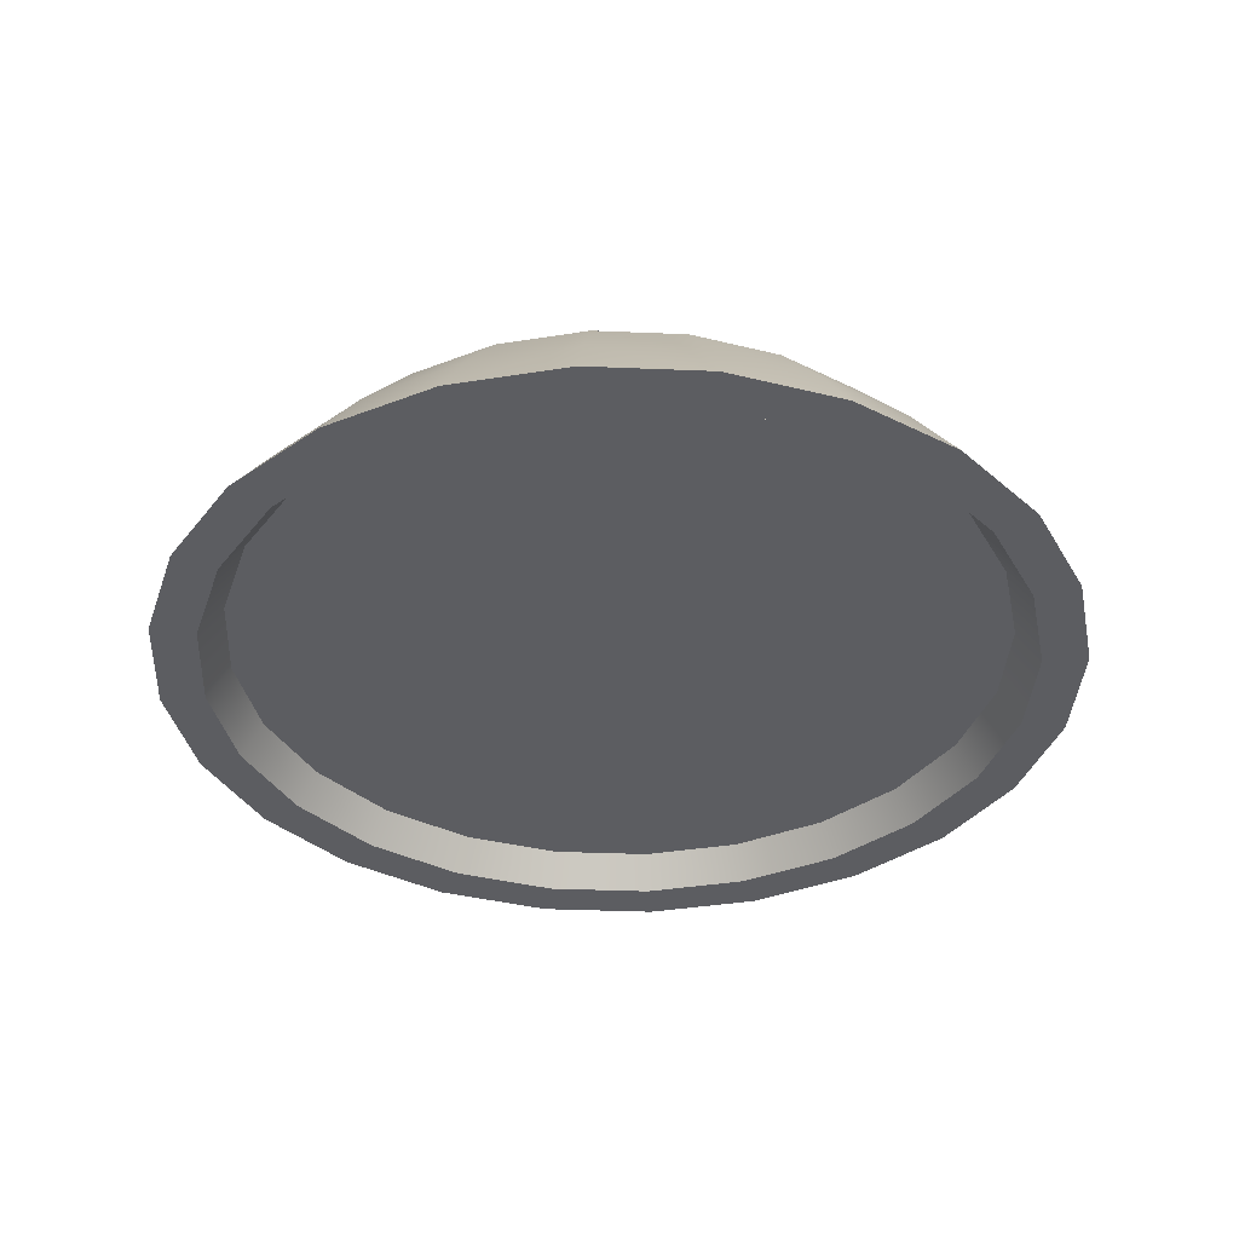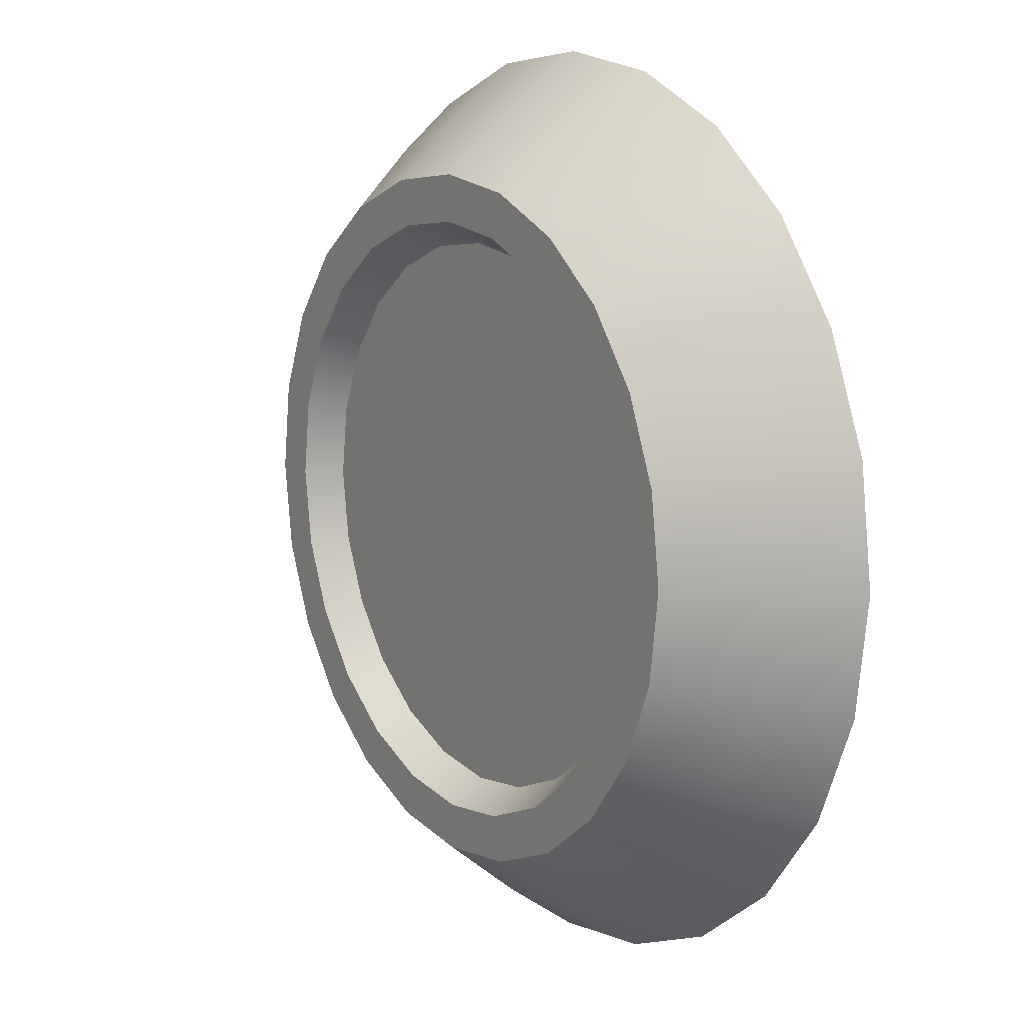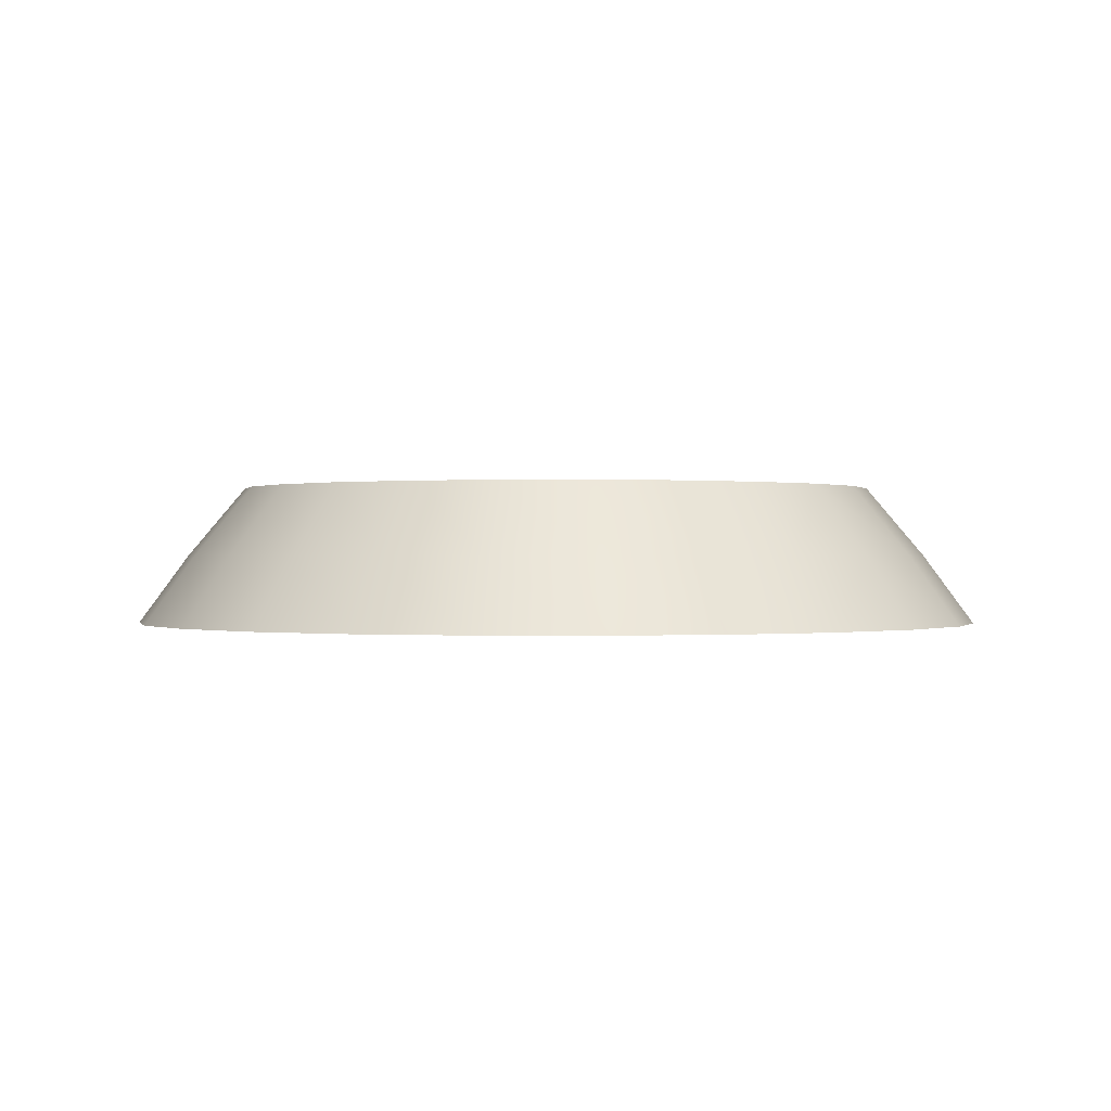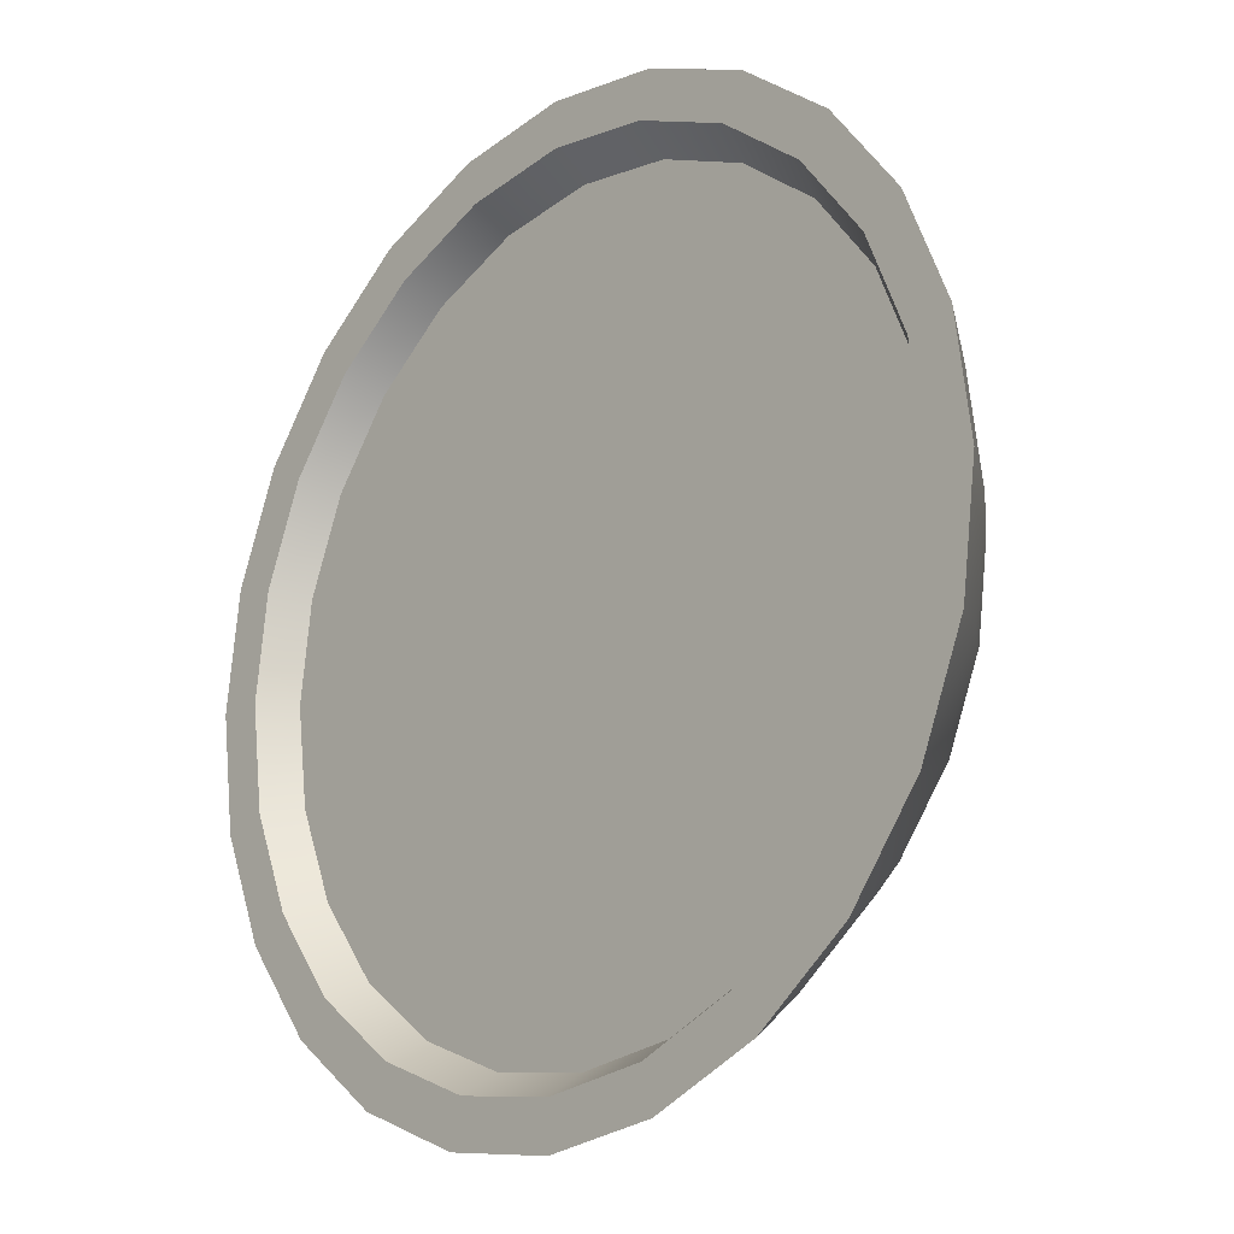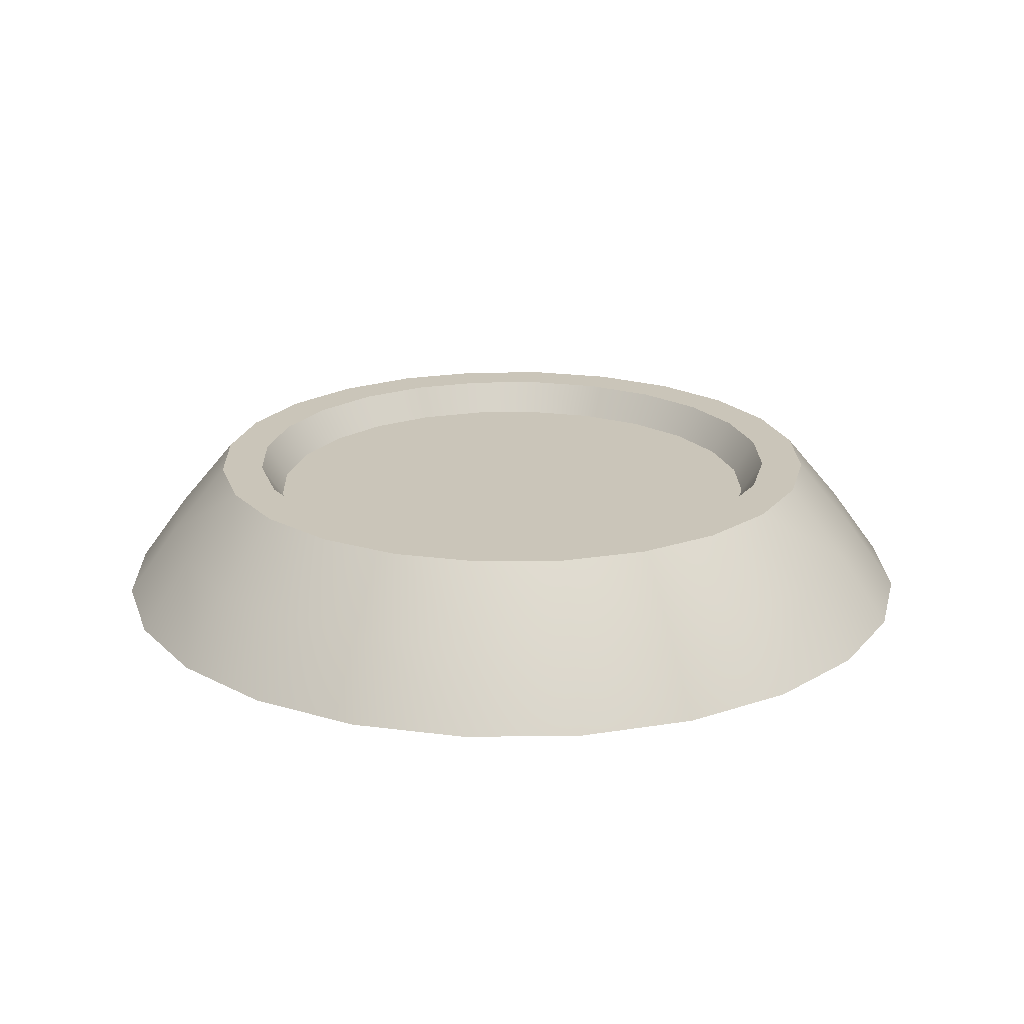
<metadata>
{"format":"obj","ext":"obj","renderer":"f3d","projection":"perspective","resolution":1024,"background":"white","views":[{"elev":-36.4,"azim":-145.6,"up":"+Y"},{"elev":12.4,"azim":-123.7,"up":"+Z"},{"elev":-0.0,"azim":-80.5,"up":"+Y"},{"elev":-18.5,"azim":47.3,"up":"+Z"},{"elev":20.6,"azim":-84.0,"up":"+Y"}]}
</metadata>
<code>
o Hadar_Mount_2_1
v 0.625 -0.1 -1.258e-17
v 0.6037 -0.1 0.1618
v 0.5413 -0.1 0.3125
v 0.4419 -0.1 0.4419
v 0.3125 -0.1 0.5413
v 0.1618 -0.1 0.6037
v 1.674e-07 -0.1 0.625
v -0.1618 -0.1 0.6037
v -0.3125 -0.1 0.5413
v -0.4419 -0.1 0.4419
v -0.5413 -0.1 0.3125
v -0.6037 -0.1 0.1618
v -0.625 -0.1 6.396e-17
v -0.6037 -0.1 -0.1618
v -0.5413 -0.1 -0.3125
v -0.4419 -0.1 -0.4419
v -0.3125 -0.1 -0.5413
v -0.1618 -0.1 -0.6037
v 1.674e-07 -0.1 -0.625
v 0.1618 -0.1 -0.6037
v 0.3125 -0.1 -0.5413
v 0.4419 -0.1 -0.4419
v 0.5413 -0.1 -0.3125
v 0.6037 -0.1 -0.1618
v 0.4528 0.1 0.1213
v 0.4688 0.1 -3.805e-18
v 0.4528 0.1 -0.1213
v 0.4059 0.1 -0.2344
v 0.3315 0.1 -0.3315
v 0.2344 0.1 -0.4059
v 0.1213 0.1 -0.4528
v 1.674e-07 0.1 -0.4688
v -0.1213 0.1 -0.4528
v -0.2344 0.1 -0.4059
v -0.3315 0.1 -0.3315
v -0.4059 0.1 -0.2344
v -0.4528 0.1 -0.1213
v -0.4687 0.1 5.36e-17
v -0.4528 0.1 0.1213
v -0.4059 0.1 0.2344
v -0.3315 0.1 0.3315
v -0.2344 0.1 0.4059
v -0.1213 0.1 0.4528
v 1.674e-07 0.1 0.4688
v 0.1213 0.1 0.4528
v 0.2344 0.1 0.4059
v 0.3315 0.1 0.3315
v 0.4059 0.1 0.2344
v 0.4783 0 0.2762
v 0.3906 0 0.3906
v 0.2762 0 0.4783
v 0.143 0 0.5335
v 1.674e-07 0 0.5523
v -0.143 0 0.5335
v -0.2762 0 0.4783
v -0.3906 0 0.3906
v -0.4783 0 0.2762
v -0.5335 0 0.143
v -0.5523 0 5.946e-17
v -0.5335 0 -0.143
v -0.4783 0 -0.2762
v -0.3906 0 -0.3906
v -0.2762 0 -0.4783
v -0.143 0 -0.5335
v 1.674e-07 0 -0.5523
v 0.143 0 -0.5335
v 0.2762 0 -0.4783
v 0.3906 0 -0.3906
v 0.4783 0 -0.2762
v 0.5335 0 -0.143
v 0.5523 0 -8.18e-18
v 0.5335 0 0.143
v 0.5625 -0.1 -1.045e-17
v 0.5433 -0.1 0.1456
v 0.4871 -0.1 0.2812
v 0.3977 -0.1 0.3977
v 0.2813 -0.1 0.4871
v 0.1456 -0.1 0.5433
v 1.674e-07 -0.1 0.5625
v -0.1456 -0.1 0.5433
v -0.2812 -0.1 0.4871
v -0.3977 -0.1 0.3977
v -0.4871 -0.1 0.2812
v -0.5433 -0.1 0.1456
v -0.5625 -0.1 5.844e-17
v -0.5433 -0.1 -0.1456
v -0.4871 -0.1 -0.2812
v -0.3977 -0.1 -0.3977
v -0.2812 -0.1 -0.4871
v -0.1456 -0.1 -0.5433
v 1.674e-07 -0.1 -0.5625
v 0.1456 -0.1 -0.5433
v 0.2813 -0.1 -0.4871
v 0.3977 -0.1 -0.3977
v 0.4871 -0.1 -0.2812
v 0.5433 -0.1 -0.1456
v 0.3924 0.1 0.1051
v 0.4063 0.1 -4.84e-18
v 0.3924 0.1 -0.1051
v 0.3518 0.1 -0.2031
v 0.2873 0.1 -0.2873
v 0.2031 0.1 -0.3518
v 0.1051 0.1 -0.3924
v 1.674e-07 0.1 -0.4062
v -0.1051 0.1 -0.3924
v -0.2031 0.1 -0.3518
v -0.2873 0.1 -0.2873
v -0.3518 0.1 -0.2031
v -0.3924 0.1 -0.1051
v -0.4062 0.1 4.491e-17
v -0.3924 0.1 0.1051
v -0.3518 0.1 0.2031
v -0.2873 0.1 0.2873
v -0.2031 0.1 0.3518
v -0.1051 0.1 0.3924
v 1.674e-07 0.1 0.4062
v 0.1051 0.1 0.3924
v 0.2031 0.1 0.3518
v 0.2873 0.1 0.2873
v 0.3518 0.1 0.2031
v 0.3622 0.05312 0.09706
v 0.375 0.05312 -5.145e-18
v 0.3622 0.05312 -0.09706
v 0.3248 0.05312 -0.1875
v 0.2652 0.05312 -0.2652
v 0.1875 0.05312 -0.3248
v 0.09706 0.05312 -0.3622
v 1.674e-07 0.05312 -0.375
v -0.09706 0.05312 -0.3622
v -0.1875 0.05312 -0.3248
v -0.2652 0.05312 -0.2652
v -0.3248 0.05312 -0.1875
v -0.3622 0.05312 -0.09706
v -0.375 0.05312 4.078e-17
v -0.3622 0.05312 0.09706
v -0.3248 0.05312 0.1875
v -0.2652 0.05312 0.2652
v -0.1875 0.05312 0.3248
v -0.09706 0.05312 0.3622
v 1.674e-07 0.05312 0.375
v 0.09706 0.05312 0.3622
v 0.1875 0.05312 0.3248
v 0.2652 0.05312 0.2652
v 0.3248 0.05312 0.1875
v 0.5313 -0.05312 -8.708e-18
v 0.5131 -0.05312 0.1375
v 0.4601 -0.05312 0.2656
v 0.3757 -0.05312 0.3757
v 0.2656 -0.05312 0.4601
v 0.1375 -0.05312 0.5131
v 1.674e-07 -0.05312 0.5312
v -0.1375 -0.05312 0.5131
v -0.2656 -0.05312 0.4601
v -0.3757 -0.05312 0.3757
v -0.4601 -0.05312 0.2656
v -0.5131 -0.05312 0.1375
v -0.5312 -0.05312 5.635e-17
v -0.5131 -0.05312 -0.1375
v -0.4601 -0.05312 -0.2656
v -0.3757 -0.05312 -0.3757
v -0.2656 -0.05312 -0.4601
v -0.1375 -0.05312 -0.5131
v 1.674e-07 -0.05312 -0.5312
v 0.1375 -0.05312 -0.5131
v 0.2656 -0.05312 -0.4601
v 0.3757 -0.05312 -0.3757
v 0.4601 -0.05312 -0.2656
v 0.5131 -0.05312 -0.1375
g Hadar_Mount_2_1_Hadar_Mount_2_1_auv
f 1 73 96 24
f 3 75 74 2
f 5 77 76 4
f 7 79 78 6
f 9 81 80 8
f 11 83 82 10
f 14 86 85 13
f 16 88 87 15
f 18 90 89 17
f 21 93 92 20
f 23 95 94 22
f 25 97 120 48
f 27 99 98 26
f 29 101 100 28
f 31 103 102 30
f 33 105 104 32
f 36 108 107 35
f 39 111 110 38
f 42 114 113 41
f 44 116 115 43
f 47 119 118 46
f 122 123 124 125 126 127 128 129 130 131 132 133 134 135 136 137 138 139 140 141 142 143 144 121
f 146 147 148 149 150 151 152 153 154 155 156 157 158 159 160 161 162 163 164 165 166 167 168 145
f 2 74 73 1
f 4 76 75 3
f 6 78 77 5
f 8 80 79 7
f 10 82 81 9
f 13 85 84 12
f 15 87 86 14
f 17 89 88 16
f 19 91 90 18
f 22 94 93 21
f 24 96 95 23
f 26 98 97 25
f 28 100 99 27
f 30 102 101 29
f 32 104 103 31
f 34 106 105 33
f 37 109 108 36
f 40 112 111 39
f 43 115 114 42
f 45 117 116 44
f 48 120 119 47
f 12 84 83 11
f 20 92 91 19
f 35 107 106 34
f 38 110 109 37
f 41 113 112 40
f 46 118 117 45
f 1 71 72 2
f 2 72 49 3
f 3 49 50 4
f 4 51 5
f 5 51 6
f 6 51 52
f 6 52 53 7
f 7 53 54 8
f 8 55 9
f 9 55 10
f 10 55 56
f 10 56 57 11
f 11 57 58 12
f 12 58 59 13
f 13 59 60 14
f 14 60 61 15
f 15 61 62 16
f 16 63 17
f 17 63 18
f 18 63 64
f 18 64 65 19
f 19 65 66 20
f 20 67 21
f 21 67 22
f 22 67 68
f 22 68 69 23
f 23 69 70 24
f 24 70 71 1
f 25 72 71 26
f 26 71 70 27
f 27 70 69 28
f 28 69 68 29
f 29 68 30
f 30 66 31
f 30 68 67
f 31 66 65 32
f 32 65 64 33
f 33 64 34
f 34 62 35
f 34 64 63
f 35 62 61 36
f 36 61 60 37
f 37 60 59 38
f 38 59 58 39
f 39 58 57 40
f 40 57 56 41
f 41 56 42
f 42 54 43
f 42 56 55
f 43 54 53 44
f 44 53 52 45
f 45 52 46
f 46 50 47
f 46 52 51
f 47 50 49 48
f 48 49 72 25
f 50 51 4
f 51 50 46
f 54 55 8
f 55 54 42
f 62 63 16
f 63 62 34
f 66 67 20
f 67 66 30
f 73 145 168 96
f 74 146 145 73
f 75 147 146 74
f 76 148 147 75
f 77 149 148 76
f 78 150 149 77
f 79 151 150 78
f 80 152 151 79
f 81 153 152 80
f 82 154 153 81
f 83 155 154 82
f 84 156 155 83
f 85 157 156 84
f 86 158 157 85
f 87 159 158 86
f 88 160 159 87
f 89 161 160 88
f 90 162 161 89
f 91 163 162 90
f 92 164 163 91
f 93 165 164 92
f 94 166 165 93
f 95 167 166 94
f 96 168 167 95
f 97 121 144 120
f 98 122 121 97
f 99 123 122 98
f 100 124 123 99
f 101 125 124 100
f 102 126 125 101
f 103 127 126 102
f 104 128 127 103
f 105 129 128 104
f 106 130 129 105
f 107 131 130 106
f 108 132 131 107
f 109 133 132 108
f 110 134 133 109
f 111 135 134 110
f 112 136 135 111
f 113 137 136 112
f 114 138 137 113
f 115 139 138 114
f 116 140 139 115
f 117 141 140 116
f 118 142 141 117
f 119 143 142 118
f 120 144 143 119

</code>
